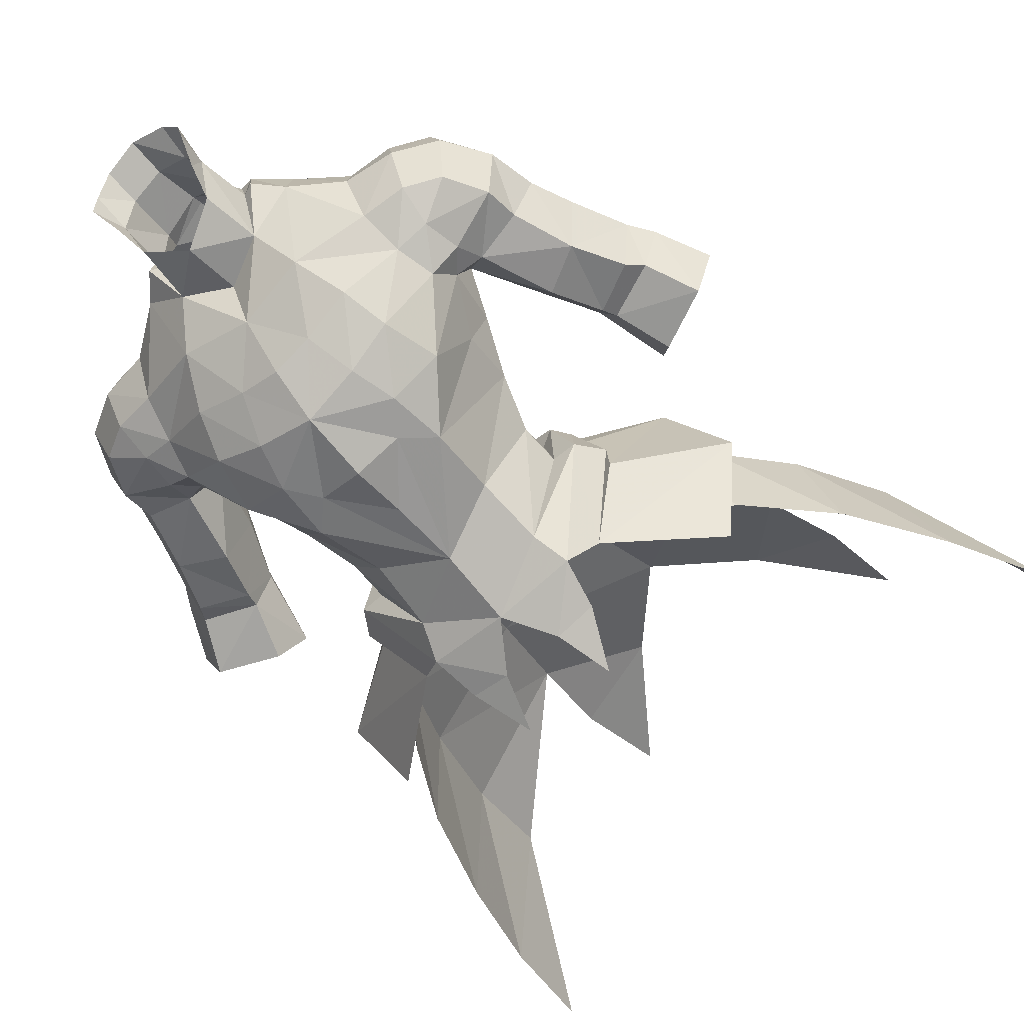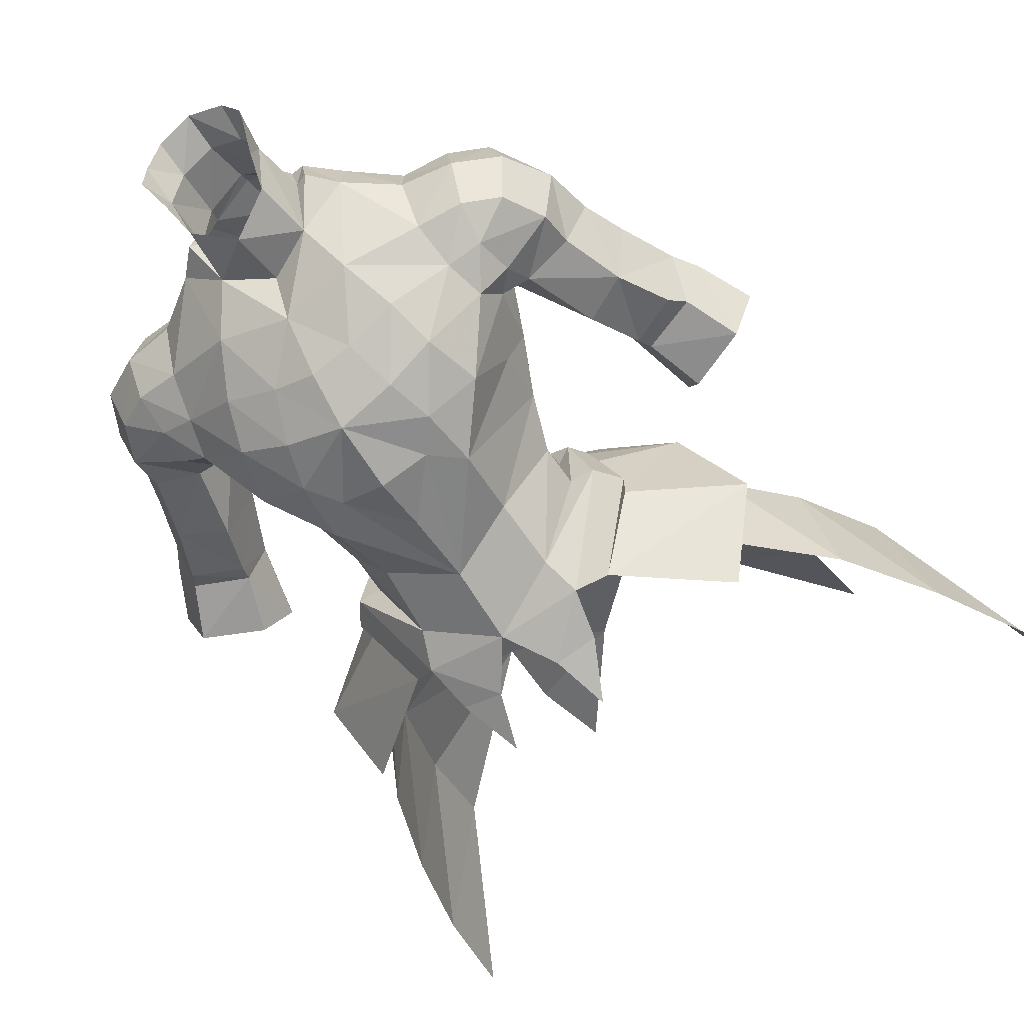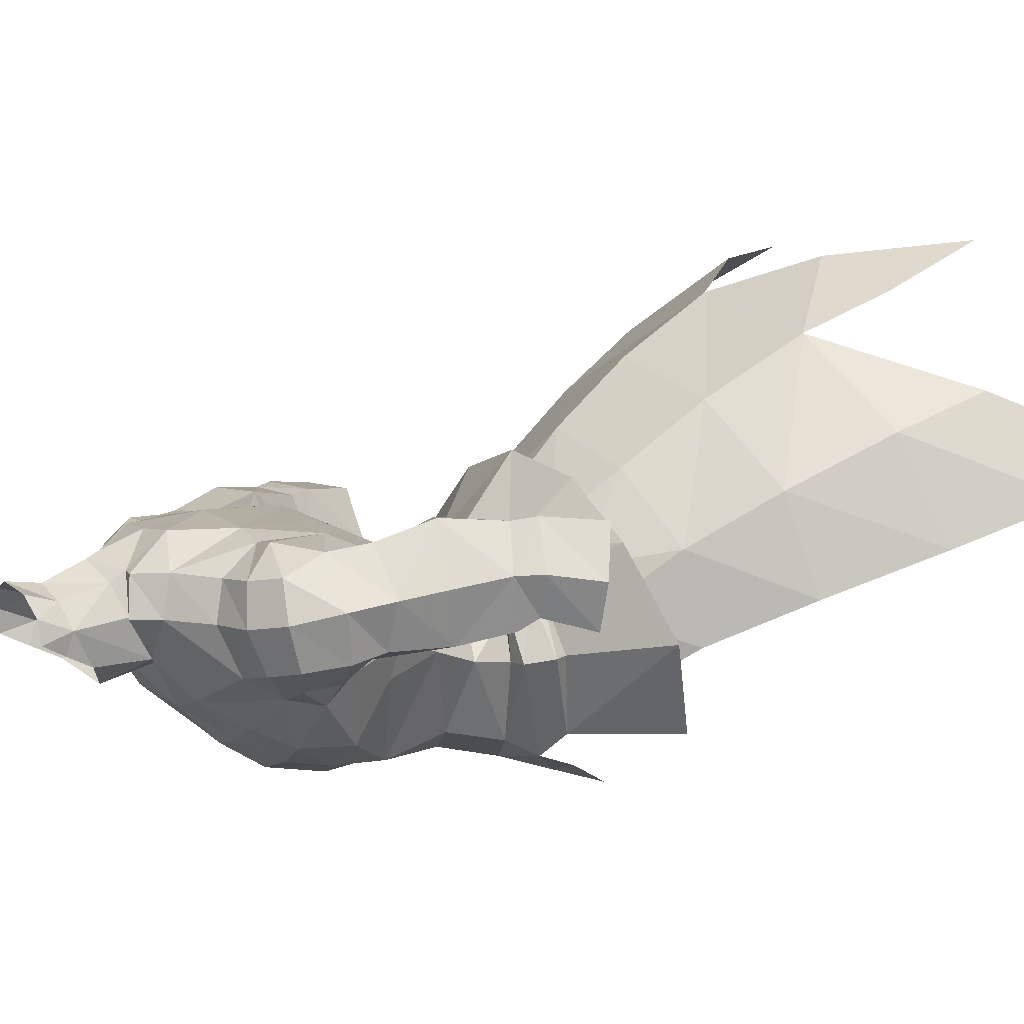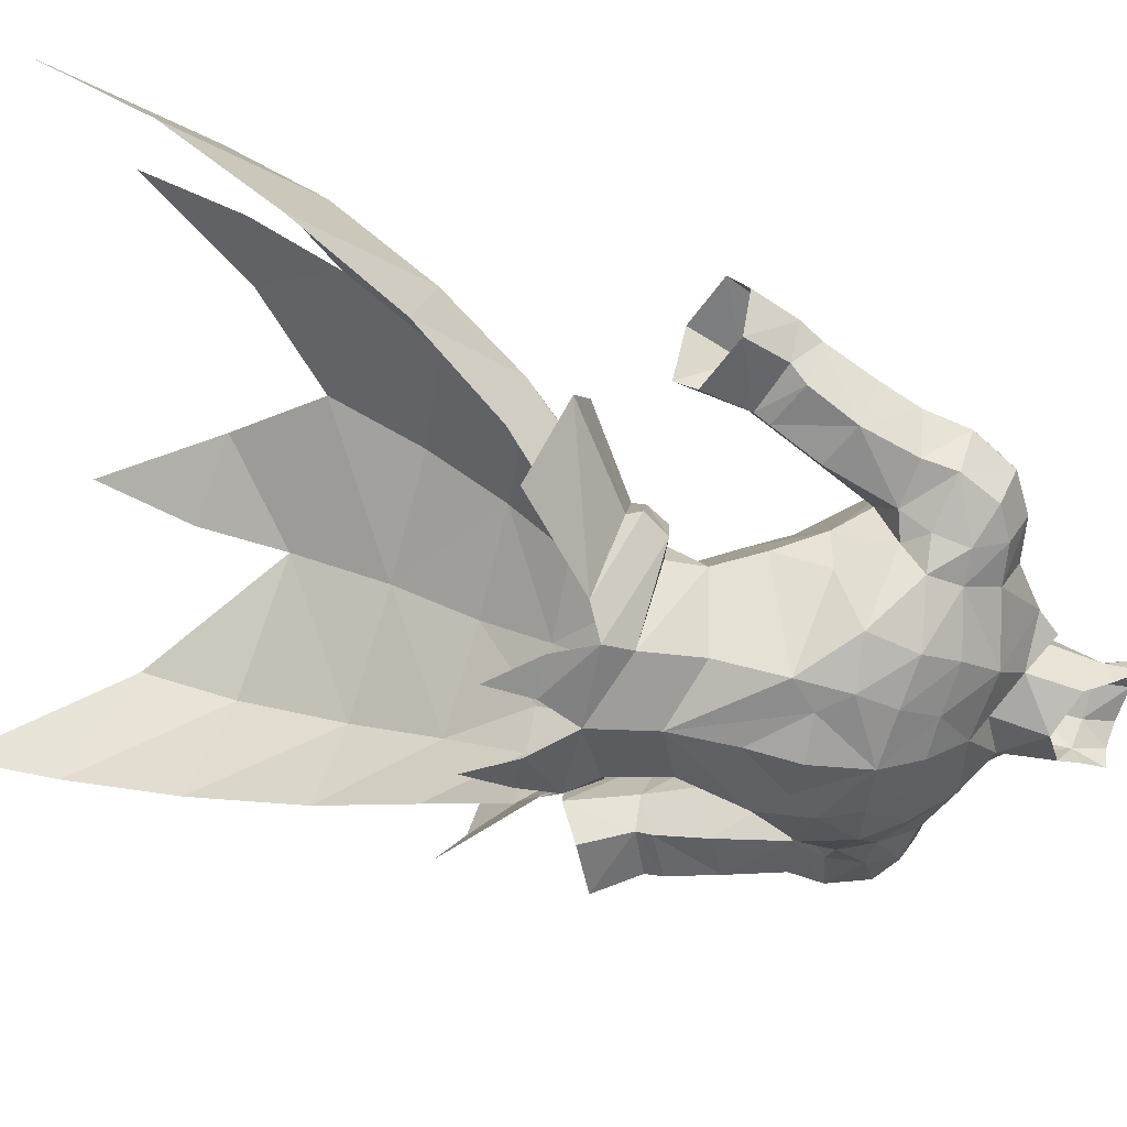
<metadata>
{"format":"obj","ext":"obj","renderer":"f3d","projection":"perspective","resolution":1024,"background":"white","views":[{"elev":-64.0,"azim":41.2,"up":"+Y"},{"elev":-58.9,"azim":33.4,"up":"+Y"},{"elev":4.3,"azim":59.8,"up":"+Y"},{"elev":-56.2,"azim":-101.7,"up":"+Y"}]}
</metadata>
<code>
g soulhunter_armour_male_24520
v -3.62 3.137 58.98
v -0.07616 3.779 59.09
v -0.07616 4.797 57.57
v -3.433 3.859 57.44
v -5.948 -0.2689 59.48
v -5.977 -0.4202 57.35
v -3.773 -4.88 56.42
v -3.584 -4.192 59.9
v -0.07616 -6.377 54.7
v -0.07616 -5.568 58.5
v -7.277 -0.3985 57.31
v -6.064 2.574 57.67
v -6.523 3.225 56.51
v -8.222 -0.1059 55.9
v -5.834 -4.475 53.85
v -4.417 -5.761 54.66
v -6.359 3.42 55.8
v -7.831 -0.008938 55.14
v -5.286 2.125 57.31
v -10.85 5.502 49.87
v -13.14 8.485 45.18
v -14.38 2.856 43.78
v -11.18 0.3574 48.88
v -6.176 -0.5888 56.64
v -8.386 2.156 53.68
v -7.691 -2.828 53.03
v -4.67 -5.102 54.66
v -0.07616 4.797 57.57
v -0.07616 7.858 54.18
v -4.574 6.412 54.19
v -3.433 3.811 56.92
v -0.07616 11.38 51.01
v -6.051 9.466 50.68
v -5.566 2.162 56.78
v -7.138 4.487 53.9
v -17.15 5.409 37.4
v -15.07 11.47 39.39
v -0.07617 15.24 46.64
v -7.226 13.06 46.16
v 3.468 3.137 58.98
v 3.28 3.859 57.44
v 5.796 -0.2689 59.48
v 3.432 -4.192 59.9
v 3.621 -4.88 56.42
v 5.825 -0.4202 57.35
v 7.125 -0.3985 57.31
v 8.07 -0.1058 55.9
v 6.371 3.225 56.51
v 5.912 2.574 57.67
v 4.265 -5.761 54.66
v 5.682 -4.475 53.85
v 7.679 -0.008936 55.14
v 6.207 3.42 55.8
v 5.134 2.125 57.31
v 10.7 5.502 49.87
v 11.03 0.3574 48.88
v 14.23 2.856 43.78
v 12.98 8.485 45.18
v 6.023 -0.5888 56.64
v 4.518 -5.102 54.66
v 7.539 -2.828 53.03
v 8.234 2.156 53.68
v 3.28 3.811 56.92
v 4.422 6.412 54.19
v 5.899 9.466 50.68
v 5.414 2.162 56.78
v 6.986 4.487 53.9
v 17 5.409 37.4
v 14.91 11.47 39.39
v 7.073 13.06 46.16
v -1.773 -7.077 52.27
v -3.943 -6.536 52.25
v -2.65 -7.877 49.49
v -0.07616 6.28 56.87
v -3.912 5.381 56.31
v -13.06 0.8845 51.61
v -10.08 5.936 53.08
v -0.07616 10.25 53.86
v -5.597 9.028 53.43
v -8.674 16.54 40.83
v -0.07617 18.77 41.31
v -4.603 20.77 36.59
v -20.39 9.51 25.11
v -19.32 7.892 31.04
v -15.81 13.55 34.17
v -9.541 21.62 29.84
v -9.555 18.82 35.69
v -10.94 -4.108 49.66
v 1.62 -7.077 52.27
v 3.791 -6.536 52.25
v 2.498 -7.877 49.49
v 3.76 5.381 56.31
v 12.91 0.8845 51.61
v 9.923 5.936 53.08
v 5.445 9.028 53.43
v 8.522 16.54 40.83
v 4.45 20.77 36.59
v 20.24 9.51 25.11
v 15.66 13.55 34.17
v 19.17 7.892 31.04
v 9.403 18.82 35.69
v 9.389 21.62 29.84
v 10.78 -4.108 49.66
f 1 2 3
f 3 4 1
f 5 6 7
f 7 8 5
f 7 9 10
f 10 8 7
f 11 12 13
f 13 14 11
f 11 14 15
f 15 16 11
f 14 13 17
f 17 18 14
f 6 19 12
f 12 11 6
f 20 21 22
f 22 23 20
f 24 25 26
f 26 27 24
f 28 29 30
f 30 31 28
f 30 29 32
f 32 33 30
f 34 31 30
f 30 35 34
f 36 22 21
f 21 37 36
f 32 38 39
f 39 33 32
f 34 35 25
f 25 24 34
f 40 41 3
f 3 2 40
f 42 43 44
f 44 45 42
f 44 43 10
f 10 9 44
f 46 47 48
f 48 49 46
f 46 50 51
f 51 47 46
f 47 52 53
f 53 48 47
f 45 46 49
f 49 54 45
f 55 56 57
f 57 58 55
f 59 60 61
f 61 62 59
f 28 63 64
f 64 29 28
f 64 65 32
f 32 29 64
f 66 67 64
f 64 63 66
f 68 69 58
f 58 57 68
f 32 65 70
f 70 38 32
f 66 59 62
f 62 67 66
f 19 6 5
f 11 16 7
f 7 16 9
f 71 16 72
f 1 4 19
f 71 72 73
f 3 74 4
f 13 75 17
f 15 14 18
f 9 16 71
f 7 6 11
f 19 4 12
f 15 18 76
f 18 17 77
f 17 75 77
f 19 5 1
f 75 74 78
f 12 75 13
f 77 75 79
f 4 74 75
f 30 33 35
f 80 81 82
f 80 39 81
f 83 84 85
f 26 25 23
f 82 86 87
f 85 84 37
f 35 33 20
f 33 39 20
f 39 80 21
f 80 85 37
f 35 20 25
f 23 25 20
f 80 82 87
f 21 80 37
f 81 39 38
f 20 39 21
f 75 78 79
f 12 4 75
f 15 76 88
f 37 84 36
f 18 77 76
f 54 42 45
f 46 44 50
f 44 9 50
f 89 90 50
f 40 54 41
f 89 91 90
f 3 41 74
f 48 53 92
f 51 52 47
f 9 89 50
f 44 46 45
f 54 49 41
f 51 93 52
f 52 94 53
f 53 94 92
f 54 40 42
f 92 78 74
f 49 48 92
f 94 95 92
f 41 92 74
f 64 67 65
f 96 97 81
f 96 81 70
f 98 99 100
f 61 56 62
f 97 101 102
f 99 69 100
f 67 55 65
f 65 55 70
f 70 58 96
f 96 69 99
f 67 62 55
f 56 55 62
f 96 101 97
f 58 69 96
f 81 38 70
f 55 58 70
f 92 95 78
f 49 92 41
f 51 103 93
f 69 68 100
f 52 93 94
g soulhunter_armour_male_24520
v -5.612 -3.998 69.41
v -6.354 -3.982 66.53
v -3.751 -5.366 66.66
v -3.101 -5.066 68.95
v -4.779 2.766 76.21
v -3.585 2.732 77.51
v -3.084 4.928 77.23
v -4.667 5.047 75.79
v -0.07618 7.764 67.58
v -0.07616 6.239 63.99
v -4.613 5.9 64.27
v -4.873 7.341 67.95
v -4.201 4.388 61.55
v -3.62 3.137 58.98
v -5.948 -0.2689 59.48
v -6.847 0.5239 62.15
v -0.07616 3.779 59.09
v -0.07616 4.546 61.31
v -2.846 2.922 81.92
v -1.927 4.066 82.26
v -1.812 3.611 80.45
v -2.708 2.232 80
v -0.07617 4.565 82.57
v -0.07617 4.391 80.64
v -7.254 2.671 74.47
v -7 4.872 74.04
v -7.439 -0.02015 73.2
v -7.254 2.671 74.47
v -9.913 2.655 74.11
v -9.738 0.3061 72.95
v -7 4.872 74.04
v -9.42 4.944 73.85
v -7.019 6.562 72.21
v -8.852 6.705 72.38
v -9.593 -0.5977 71.05
v -7.822 -1.15 71.11
v -3.746 -1.528 74.02
v -7.439 -0.02015 73.2
v -7.822 -1.15 71.11
v -4.904 -2.959 71.66
v -2.106 4.44 77.89
v -2.952 2.752 77.24
v -12.62 1.507 68.01
v -12.57 1.001 69.84
v -13.4 3.603 70.52
v -13.77 4.06 68.01
v -11.51 0.6045 72.02
v -12.08 2.976 72.93
v -11.3 5.192 72.87
v -11.35 6.338 70.66
v -2.523 0.5653 75.85
v -0.07615 0.06671 74.68
v -0.07615 -0.8352 77.66
v -2.208 0.3016 78.83
v -14.54 4.525 65.8
v -13.63 1.703 64.84
v -8.801 2.842 66.91
v -10.12 0.8591 67.56
v -11.33 1.536 63.66
v -10.11 4.243 63.43
v -12.98 7.871 65.49
v -11.97 6.746 68.43
v -10.46 7.714 64.31
v -9.173 6.83 67.36
v -8.055 1.286 64.87
v -8.808 0.01021 67.92
v -8.361 -1.535 69.15
v -9.873 -0.3182 69.09
v -2.373 5.01 77.13
v -0.07618 6.868 75.24
v -0.07618 7.678 71.96
v -2.589 6.937 75.05
v -0.07617 5.46 78.33
v -7.272 -0.6544 65.1
v -4.012 -5.285 63.63
v -8.361 -1.535 69.15
v -2.516 -5.556 65.05
v -0.07616 -5.568 58.5
v -0.07616 -5.815 62.23
v -4.884 7.093 72.08
v -0.07617 5.752 77.83
v -11.68 4.657 60.27
v -12.19 7.324 61.19
v -14.44 7.705 62.31
v -12.65 7.599 59.93
v -15.23 7.933 61.16
v -12.68 4.362 56.37
v -12.67 2.839 60.15
v -13.68 2.253 57.3
v -15.46 3.048 61.22
v -16.74 2.316 58.64
v -12.4 2.443 60.97
v -14 7.469 56.83
v -16.83 7.72 58.11
v -14.86 2.378 62.12
v 5.459 -3.998 69.41
v 2.949 -5.066 68.95
v 3.599 -5.366 66.66
v 6.202 -3.982 66.53
v 4.627 2.765 76.22
v 4.515 5.047 75.79
v 2.931 4.928 77.23
v 3.433 2.732 77.51
v 4.721 7.341 67.95
v 4.461 5.9 64.27
v 4.048 4.388 61.55
v 6.694 0.5239 62.15
v 5.796 -0.2689 59.48
v 3.468 3.137 58.98
v 2.693 2.922 81.92
v 2.556 2.232 80
v 1.659 3.611 80.45
v 1.775 4.066 82.26
v 7.102 2.67 74.47
v 6.848 4.871 74.04
v 7.287 -0.02162 73.2
v 9.586 0.304 72.95
v 9.761 2.653 74.11
v 7.102 2.67 74.47
v 6.848 4.871 74.04
v 9.268 4.941 73.84
v 8.7 6.703 72.38
v 6.867 6.56 72.21
v 7.67 -1.152 71.11
v 9.441 -0.5998 71.05
v 3.594 -1.528 74.02
v 4.751 -2.959 71.66
v 7.67 -1.152 71.11
v 7.287 -0.02162 73.2
v 2.8 2.752 77.24
v 1.954 4.44 77.89
v 12.47 1.505 68
v 13.62 4.058 68.01
v 13.25 3.601 70.52
v 12.42 0.9993 69.84
v 11.93 2.974 72.93
v 11.35 0.6024 72.02
v 11.2 6.336 70.66
v 11.15 5.19 72.87
v 2.37 0.5654 75.85
v 2.056 0.3017 78.83
v 13.48 1.701 64.84
v 14.39 4.523 65.8
v 8.648 2.841 66.91
v 9.963 4.241 63.43
v 11.18 1.534 63.66
v 9.971 0.857 67.56
v 12.83 7.869 65.49
v 11.81 6.744 68.43
v 9.012 6.116 67.21
v 10.31 7.711 64.31
v 7.903 1.286 64.87
v 8.656 0.009197 67.92
v 9.721 -0.3203 69.08
v 8.209 -1.536 69.14
v 2.22 5.01 77.13
v 2.436 6.937 75.05
v 7.119 -0.6554 65.09
v 3.86 -5.285 63.63
v 8.209 -1.536 69.14
v 2.363 -5.556 65.05
v 4.732 7.093 72.08
v 12.04 7.322 61.19
v 11.53 4.655 60.27
v 14.29 7.703 62.31
v 15.08 7.931 61.16
v 12.5 7.597 59.93
v 12.53 4.36 56.36
v 13.53 2.252 57.29
v 12.52 2.838 60.15
v 16.59 2.315 58.64
v 15.31 3.047 61.22
v 12.25 2.441 60.97
v 16.68 7.718 58.11
v 13.85 7.468 56.83
v 14.7 2.376 62.12
v -4.779 2.766 76.21
v -8.27 6.945 69.13
v -7.019 6.562 72.21
v -0.07613 -5.807 68.61
v -2.257 -3.857 71.27
v -3.584 -4.192 59.9
v -2.596 0.9811 80.38
v -2.708 2.232 80
v -3.089 1.637 81.78
v -3.089 1.637 81.78
v -7.254 2.671 74.47
v -8.27 6.945 69.13
v -8.801 2.842 66.91
v -3.585 2.732 77.51
v -2.952 2.752 77.24
v -8.808 0.01021 67.92
v -0.07615 -2.282 73.46
v -0.07616 -6.333 65.13
v -0.07614 -4.355 71.13
v -15.72 5.162 62.84
v -16.54 5.249 61.55
v -17.89 4.872 58.87
v 4.627 2.765 76.22
v 8.117 6.944 69.13
v 6.867 6.56 72.21
v 2.104 -3.857 71.27
v 3.432 -4.192 59.9
v 2.443 0.9811 80.38
v 2.556 2.232 80
v 2.936 1.637 81.78
v 2.936 1.637 81.78
v 7.102 2.67 74.47
v 8.117 6.944 69.13
v 8.648 2.841 66.91
v 3.433 2.732 77.51
v 2.8 2.752 77.24
v 8.656 0.009197 67.92
v 15.56 5.16 62.84
v 17.74 4.87 58.87
v 16.39 5.247 61.55
f 104 105 106
f 106 107 104
f 108 109 110
f 110 111 108
f 112 113 114
f 114 115 112
f 116 117 118
f 118 119 116
f 120 117 116
f 116 121 120
f 122 123 124
f 124 125 122
f 126 127 124
f 124 123 126
f 128 108 111
f 111 129 128
f 130 131 132
f 132 133 130
f 134 135 132
f 132 131 134
f 135 134 136
f 136 137 135
f 133 138 139
f 139 130 133
f 140 141 142
f 142 143 140
f 125 124 144
f 144 145 125
f 146 147 148
f 148 149 146
f 147 150 151
f 151 148 147
f 148 151 152
f 152 153 148
f 152 151 132
f 132 135 152
f 132 151 150
f 150 133 132
f 154 155 156
f 156 157 154
f 149 158 159
f 159 146 149
f 160 161 162
f 162 163 160
f 164 158 149
f 149 165 164
f 160 163 166
f 166 167 160
f 164 165 167
f 167 166 164
f 113 121 116
f 116 114 113
f 116 119 168
f 168 114 116
f 159 162 161
f 161 146 159
f 169 170 171
f 171 161 169
f 110 109 145
f 145 172 110
f 173 174 175
f 175 172 173
f 144 124 127
f 127 176 144
f 177 168 119
f 119 178 177
f 104 143 142
f 142 179 104
f 180 178 181
f 181 182 180
f 112 115 183
f 183 174 112
f 172 144 176
f 176 184 172
f 166 163 185
f 185 186 166
f 187 186 188
f 188 189 187
f 190 185 191
f 191 192 190
f 191 193 194
f 194 192 191
f 195 185 163
f 163 162 195
f 188 196 197
f 197 189 188
f 159 198 195
f 195 162 159
f 199 200 201
f 201 202 199
f 203 204 205
f 205 206 203
f 112 207 208
f 208 113 112
f 209 210 211
f 211 212 209
f 120 121 209
f 209 212 120
f 213 214 215
f 215 216 213
f 126 216 215
f 215 127 126
f 217 218 204
f 204 203 217
f 219 220 221
f 221 222 219
f 223 222 221
f 221 224 223
f 224 225 226
f 226 223 224
f 220 219 227
f 227 228 220
f 229 230 231
f 231 232 229
f 214 233 234
f 234 215 214
f 235 236 237
f 237 238 235
f 238 237 239
f 239 240 238
f 237 241 242
f 242 239 237
f 242 224 221
f 221 239 242
f 221 220 240
f 240 239 221
f 243 244 156
f 156 155 243
f 236 235 245
f 245 246 236
f 247 248 249
f 249 250 247
f 251 252 236
f 236 246 251
f 247 253 254
f 254 248 247
f 251 254 253
f 253 252 251
f 113 208 209
f 209 121 113
f 209 208 255
f 255 210 209
f 245 235 250
f 250 249 245
f 256 250 257
f 257 258 256
f 205 259 233
f 233 206 205
f 173 259 260
f 260 174 173
f 234 176 127
f 127 215 234
f 261 262 210
f 210 255 261
f 199 263 231
f 231 230 199
f 264 182 181
f 181 262 264
f 112 174 265
f 265 207 112
f 259 184 176
f 176 234 259
f 254 266 267
f 267 248 254
f 268 269 270
f 270 266 268
f 271 272 273
f 273 267 271
f 273 272 274
f 274 275 273
f 276 249 248
f 248 267 276
f 270 269 277
f 277 278 270
f 245 249 276
f 276 279 245
f 280 141 140
f 281 115 114
f 111 282 129
f 107 283 284
f 178 119 285
f 286 287 157
f 287 286 288
f 125 289 122
f 141 280 290
f 137 136 291
f 281 168 292
f 154 293 280
f 157 287 154
f 149 148 153
f 161 171 147
f 137 291 153
f 152 135 137
f 147 138 150
f 170 138 171
f 138 133 150
f 139 138 170
f 111 175 183
f 282 183 281
f 287 294 154
f 281 114 168
f 153 291 167
f 152 137 153
f 160 167 291
f 149 153 165
f 168 177 295
f 168 295 292
f 161 160 169
f 171 138 147
f 111 183 282
f 154 294 293
f 140 296 154
f 172 145 144
f 175 111 110
f 153 167 165
f 161 147 146
f 143 104 107
f 180 283 106
f 105 178 106
f 105 104 179
f 183 175 174
f 178 180 106
f 182 297 180
f 181 178 285
f 105 179 295
f 177 178 105
f 295 177 105
f 140 284 296
f 280 140 154
f 296 284 298
f 143 284 140
f 175 110 172
f 284 283 298
f 106 283 107
f 172 184 173
f 154 296 155
f 193 198 299
f 191 195 198
f 185 188 186
f 299 187 189
f 195 191 185
f 194 300 301
f 300 189 301
f 189 197 301
f 188 190 196
f 164 166 187
f 193 191 198
f 193 299 300
f 300 299 189
f 188 185 190
f 193 300 194
f 187 166 186
f 159 299 198
f 299 164 187
f 159 158 299
f 158 164 299
f 180 297 283
f 285 119 118
f 281 183 115
f 302 229 232
f 303 208 207
f 204 218 304
f 200 305 283
f 262 306 210
f 307 244 308
f 308 309 307
f 214 213 310
f 232 311 302
f 225 312 226
f 303 313 255
f 243 302 314
f 244 243 308
f 236 241 237
f 250 238 257
f 225 241 312
f 242 225 224
f 238 240 228
f 258 257 228
f 228 240 220
f 227 258 228
f 204 265 260
f 304 303 265
f 308 243 315
f 303 255 208
f 241 253 312
f 242 241 225
f 247 312 253
f 236 252 241
f 255 316 261
f 255 313 316
f 250 256 247
f 257 238 228
f 204 304 265
f 243 314 315
f 229 243 296
f 259 234 233
f 260 205 204
f 241 252 253
f 250 235 238
f 230 305 200
f 264 201 283
f 202 201 262
f 202 263 199
f 265 174 260
f 262 201 264
f 182 264 297
f 181 306 262
f 202 316 263
f 261 202 262
f 316 202 261
f 229 296 305
f 302 243 229
f 296 298 305
f 230 229 305
f 260 259 205
f 305 298 283
f 201 200 283
f 259 173 184
f 243 155 296
f 275 317 279
f 273 279 276
f 267 266 270
f 317 269 268
f 276 267 273
f 274 318 319
f 319 318 269
f 269 318 277
f 270 278 271
f 251 268 254
f 275 279 273
f 275 319 317
f 319 269 317
f 270 271 267
f 275 274 319
f 268 266 254
f 245 279 317
f 317 268 251
f 245 317 246
f 246 317 251
f 264 283 297
f 306 211 210
f 303 207 265
f 230 200 199
f 143 107 284

</code>
